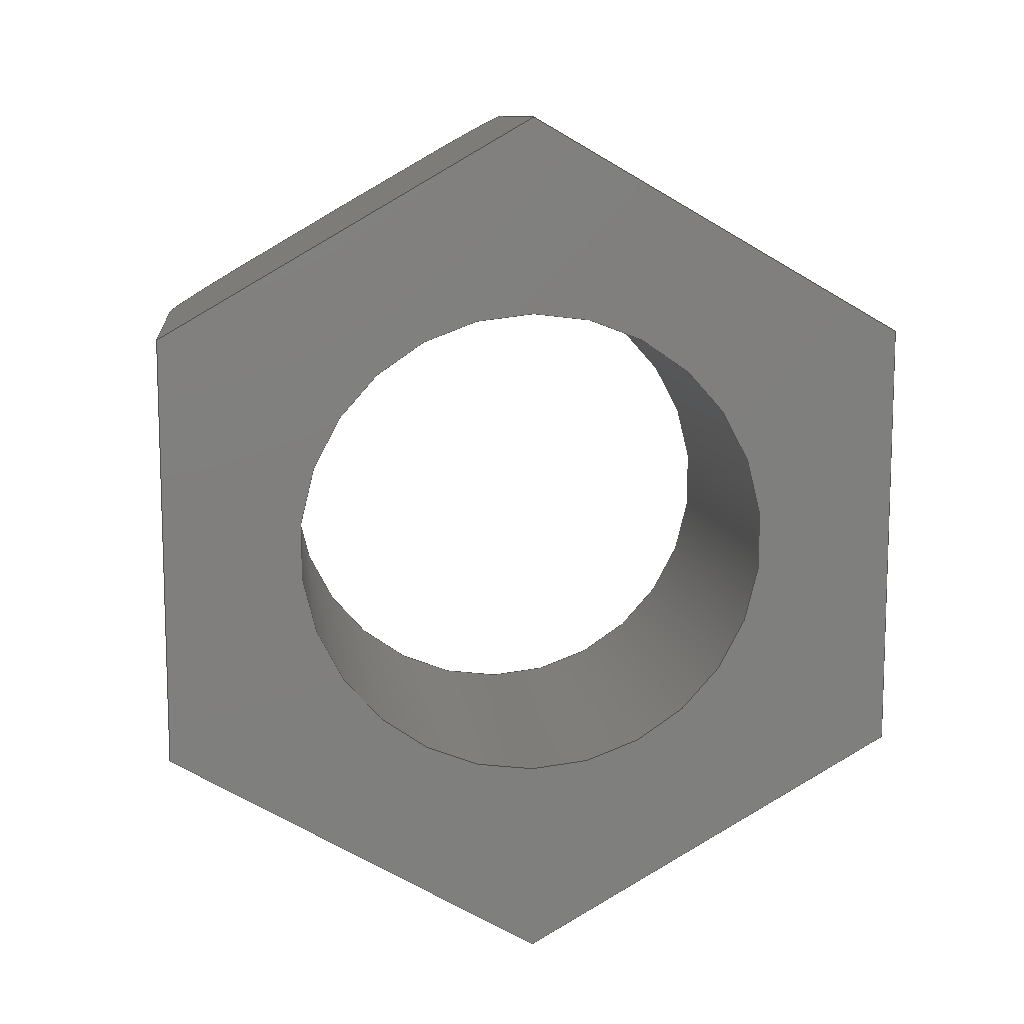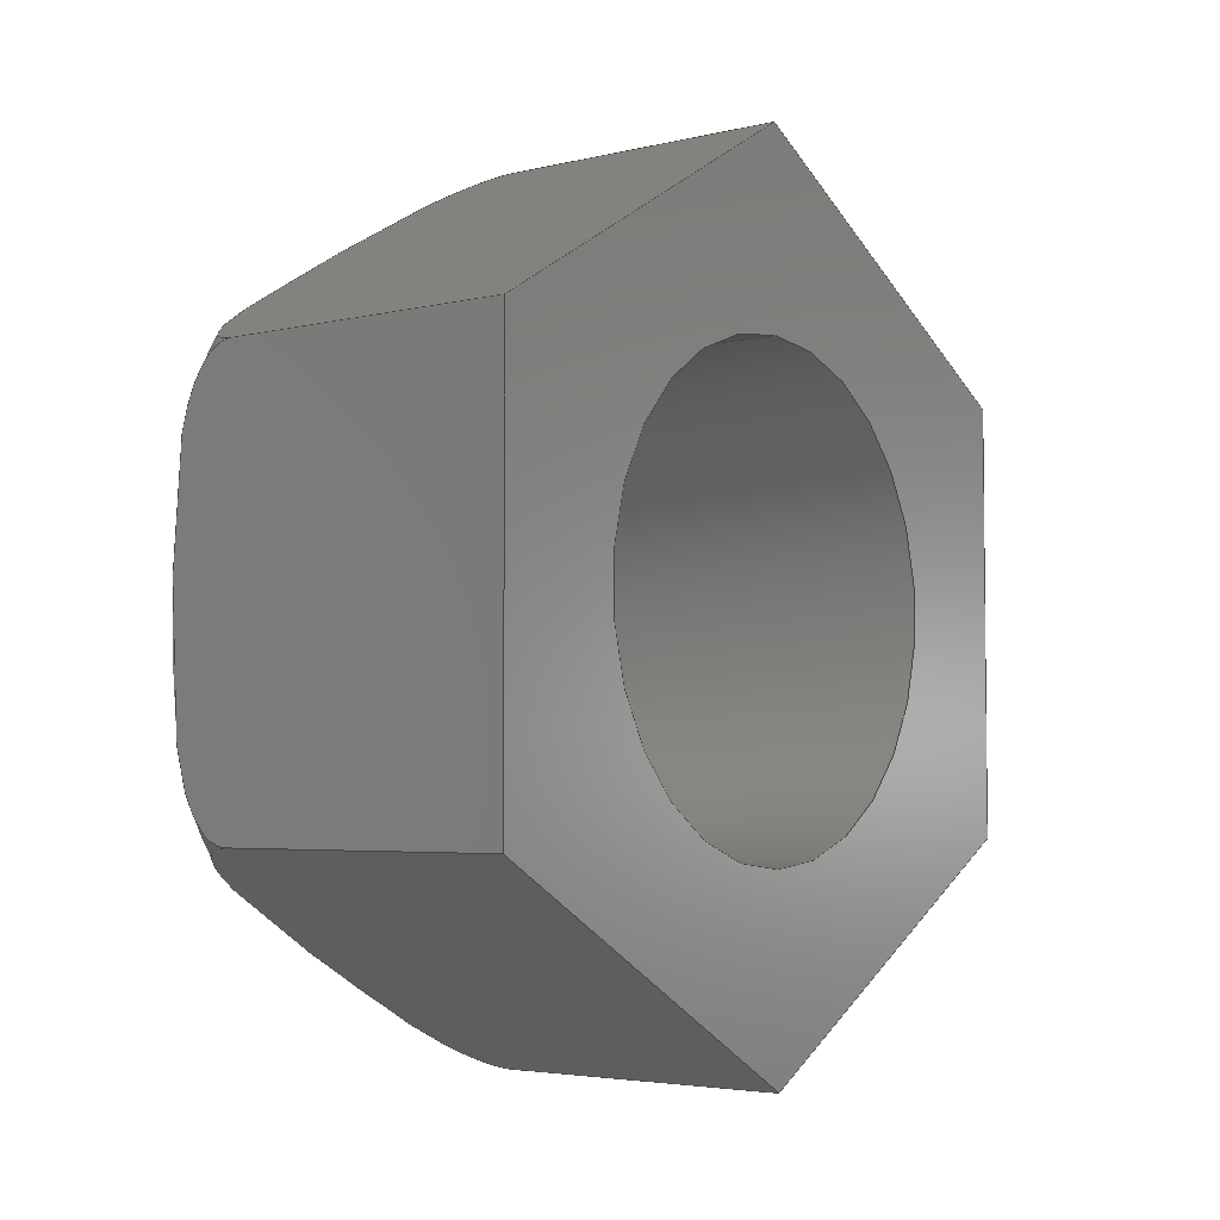
<metadata>
{"format":"step","ext":"step","renderer":"f3d","projection":"perspective","resolution":1024,"background":"white","views":[{"elev":10.8,"azim":-96.6,"up":"+Y"},{"elev":-4.1,"azim":-142.2,"up":"+Y"}]}
</metadata>
<code>
ISO-10303-21;
DATA;
#1=PROPERTY_DEFINITION_REPRESENTATION(#5,#3);
#2=PROPERTY_DEFINITION_REPRESENTATION(#6,#4);
#3=REPRESENTATION('',(#7),#344);
#4=REPRESENTATION('',(#8),#344);
#5=PROPERTY_DEFINITION('pmi validation property','',#349);
#6=PROPERTY_DEFINITION('pmi validation property','',#349);
#7=VALUE_REPRESENTATION_ITEM('number of annotations',COUNT_MEASURE(0));
#8=VALUE_REPRESENTATION_ITEM('number of views',COUNT_MEASURE(0));
#9=SHAPE_REPRESENTATION_RELATIONSHIP('','',#181,#10);
#10=ADVANCED_BREP_SHAPE_REPRESENTATION('',(#179),#344);
#11=TOROIDAL_SURFACE('',#195,0.003071,0.0005953);
#12=CIRCLE('',#190,0.002019);
#13=CIRCLE('',#191,0.002019);
#14=CIRCLE('',#193,0.003071);
#15=CYLINDRICAL_SURFACE('',#189,0.002019);
#16=LINE('',#251,#28);
#17=LINE('',#253,#29);
#18=LINE('',#255,#30);
#19=LINE('',#269,#31);
#20=LINE('',#271,#32);
#21=LINE('',#285,#33);
#22=LINE('',#287,#34);
#23=LINE('',#301,#35);
#24=LINE('',#303,#36);
#25=LINE('',#317,#37);
#26=LINE('',#319,#38);
#27=LINE('',#332,#39);
#28=VECTOR('',#200,1);
#29=VECTOR('',#201,1);
#30=VECTOR('',#202,1);
#31=VECTOR('',#205,1);
#32=VECTOR('',#206,1);
#33=VECTOR('',#209,1);
#34=VECTOR('',#210,1);
#35=VECTOR('',#213,1);
#36=VECTOR('',#214,1);
#37=VECTOR('',#217,1);
#38=VECTOR('',#218,1);
#39=VECTOR('',#221,1);
#40=ORIENTED_EDGE('',*,*,#82,.T.);
#41=ORIENTED_EDGE('',*,*,#83,.T.);
#42=ORIENTED_EDGE('',*,*,#84,.F.);
#43=ORIENTED_EDGE('',*,*,#85,.F.);
#44=ORIENTED_EDGE('',*,*,#86,.T.);
#45=ORIENTED_EDGE('',*,*,#87,.T.);
#46=ORIENTED_EDGE('',*,*,#88,.F.);
#47=ORIENTED_EDGE('',*,*,#83,.F.);
#48=ORIENTED_EDGE('',*,*,#89,.T.);
#49=ORIENTED_EDGE('',*,*,#90,.T.);
#50=ORIENTED_EDGE('',*,*,#91,.F.);
#51=ORIENTED_EDGE('',*,*,#87,.F.);
#52=ORIENTED_EDGE('',*,*,#92,.T.);
#53=ORIENTED_EDGE('',*,*,#93,.T.);
#54=ORIENTED_EDGE('',*,*,#94,.F.);
#55=ORIENTED_EDGE('',*,*,#90,.F.);
#56=ORIENTED_EDGE('',*,*,#95,.T.);
#57=ORIENTED_EDGE('',*,*,#96,.T.);
#58=ORIENTED_EDGE('',*,*,#97,.F.);
#59=ORIENTED_EDGE('',*,*,#93,.F.);
#60=ORIENTED_EDGE('',*,*,#98,.T.);
#61=ORIENTED_EDGE('',*,*,#85,.T.);
#62=ORIENTED_EDGE('',*,*,#99,.F.);
#63=ORIENTED_EDGE('',*,*,#96,.F.);
#64=ORIENTED_EDGE('',*,*,#100,.T.);
#65=ORIENTED_EDGE('',*,*,#101,.F.);
#66=ORIENTED_EDGE('',*,*,#102,.T.);
#67=ORIENTED_EDGE('',*,*,#100,.F.);
#68=ORIENTED_EDGE('',*,*,#101,.T.);
#69=ORIENTED_EDGE('',*,*,#84,.T.);
#70=ORIENTED_EDGE('',*,*,#88,.T.);
#71=ORIENTED_EDGE('',*,*,#91,.T.);
#72=ORIENTED_EDGE('',*,*,#94,.T.);
#73=ORIENTED_EDGE('',*,*,#97,.T.);
#74=ORIENTED_EDGE('',*,*,#99,.T.);
#75=ORIENTED_EDGE('',*,*,#102,.F.);
#76=ORIENTED_EDGE('',*,*,#82,.F.);
#77=ORIENTED_EDGE('',*,*,#98,.F.);
#78=ORIENTED_EDGE('',*,*,#95,.F.);
#79=ORIENTED_EDGE('',*,*,#92,.F.);
#80=ORIENTED_EDGE('',*,*,#89,.F.);
#81=ORIENTED_EDGE('',*,*,#86,.F.);
#82=EDGE_CURVE('',#103,#104,#118,.T.);
#83=EDGE_CURVE('',#104,#105,#16,.T.);
#84=EDGE_CURVE('',#106,#105,#17,.T.);
#85=EDGE_CURVE('',#103,#106,#18,.T.);
#86=EDGE_CURVE('',#104,#107,#119,.T.);
#87=EDGE_CURVE('',#107,#108,#19,.T.);
#88=EDGE_CURVE('',#105,#108,#20,.T.);
#89=EDGE_CURVE('',#107,#109,#120,.T.);
#90=EDGE_CURVE('',#109,#110,#21,.T.);
#91=EDGE_CURVE('',#108,#110,#22,.T.);
#92=EDGE_CURVE('',#109,#111,#121,.T.);
#93=EDGE_CURVE('',#111,#112,#23,.T.);
#94=EDGE_CURVE('',#110,#112,#24,.T.);
#95=EDGE_CURVE('',#111,#113,#122,.T.);
#96=EDGE_CURVE('',#113,#114,#25,.T.);
#97=EDGE_CURVE('',#112,#114,#26,.T.);
#98=EDGE_CURVE('',#113,#103,#123,.T.);
#99=EDGE_CURVE('',#114,#106,#27,.T.);
#100=EDGE_CURVE('',#115,#115,#12,.T.);
#101=EDGE_CURVE('',#116,#116,#13,.T.);
#102=EDGE_CURVE('',#117,#117,#14,.T.);
#103=VERTEX_POINT('',#249);
#104=VERTEX_POINT('',#250);
#105=VERTEX_POINT('',#252);
#106=VERTEX_POINT('',#254);
#107=VERTEX_POINT('',#268);
#108=VERTEX_POINT('',#270);
#109=VERTEX_POINT('',#284);
#110=VERTEX_POINT('',#286);
#111=VERTEX_POINT('',#300);
#112=VERTEX_POINT('',#302);
#113=VERTEX_POINT('',#316);
#114=VERTEX_POINT('',#318);
#115=VERTEX_POINT('',#335);
#116=VERTEX_POINT('',#337);
#117=VERTEX_POINT('',#340);
#118=B_SPLINE_CURVE_WITH_KNOTS('',3,(#238,#239,#240,#241,#242,#243,#244,
#245,#246,#247,#248),.UNSPECIFIED.,.F.,.F.,(4,1,1,1,1,1,1,1,4),(0.006203,
0.006721,0.007239,0.007756,0.008274,
0.008792,0.009309,0.009827,0.01034),
 .UNSPECIFIED.);
#119=B_SPLINE_CURVE_WITH_KNOTS('',3,(#257,#258,#259,#260,#261,#262,#263,
#264,#265,#266,#267),.UNSPECIFIED.,.F.,.F.,(4,1,1,1,1,1,1,1,4),(1.97e-07,
0.0005211,0.001042,0.001563,0.002084,
0.002605,0.003126,0.003647,0.004168),
 .UNSPECIFIED.);
#120=B_SPLINE_CURVE_WITH_KNOTS('',3,(#273,#274,#275,#276,#277,#278,#279,
#280,#281,#282,#283),.UNSPECIFIED.,.F.,.F.,(4,1,1,1,1,1,1,1,4),(1.97e-07,
0.0005211,0.001042,0.001563,0.002084,
0.002605,0.003126,0.003647,0.004168),
 .UNSPECIFIED.);
#121=B_SPLINE_CURVE_WITH_KNOTS('',3,(#289,#290,#291,#292,#293,#294,#295,
#296,#297,#298,#299),.UNSPECIFIED.,.F.,.F.,(4,1,1,1,1,1,1,1,4),(0.006203,
0.006721,0.007239,0.007756,0.008274,
0.008792,0.009309,0.009827,0.01034),
 .UNSPECIFIED.);
#122=B_SPLINE_CURVE_WITH_KNOTS('',3,(#305,#306,#307,#308,#309,#310,#311,
#312,#313,#314,#315),.UNSPECIFIED.,.F.,.F.,(4,1,1,1,1,1,1,1,4),(1.97e-07,
0.0005211,0.001042,0.001563,0.002084,
0.002605,0.003126,0.003647,0.004168),
 .UNSPECIFIED.);
#123=B_SPLINE_CURVE_WITH_KNOTS('',3,(#321,#322,#323,#324,#325,#326,#327,
#328,#329,#330,#331),.UNSPECIFIED.,.F.,.F.,(4,1,1,1,1,1,1,1,4),(1.97e-07,
0.0005211,0.001042,0.001563,0.002084,
0.002605,0.003126,0.003647,0.004168),
 .UNSPECIFIED.);
#124=EDGE_LOOP('',(#40,#41,#42,#43));
#125=EDGE_LOOP('',(#44,#45,#46,#47));
#126=EDGE_LOOP('',(#48,#49,#50,#51));
#127=EDGE_LOOP('',(#52,#53,#54,#55));
#128=EDGE_LOOP('',(#56,#57,#58,#59));
#129=EDGE_LOOP('',(#60,#61,#62,#63));
#130=EDGE_LOOP('',(#64));
#131=EDGE_LOOP('',(#65));
#132=EDGE_LOOP('',(#66));
#133=EDGE_LOOP('',(#67));
#134=EDGE_LOOP('',(#68));
#135=EDGE_LOOP('',(#69,#70,#71,#72,#73,#74));
#136=EDGE_LOOP('',(#75));
#137=EDGE_LOOP('',(#76,#77,#78,#79,#80,#81));
#138=FACE_BOUND('',#124,.T.);
#139=FACE_BOUND('',#125,.T.);
#140=FACE_BOUND('',#126,.T.);
#141=FACE_BOUND('',#127,.T.);
#142=FACE_BOUND('',#128,.T.);
#143=FACE_BOUND('',#129,.T.);
#144=FACE_BOUND('',#130,.T.);
#145=FACE_BOUND('',#131,.T.);
#146=FACE_BOUND('',#132,.T.);
#147=FACE_BOUND('',#133,.T.);
#148=FACE_BOUND('',#134,.T.);
#149=FACE_BOUND('',#135,.T.);
#150=FACE_BOUND('',#136,.T.);
#151=FACE_BOUND('',#137,.T.);
#152=PLANE('',#183);
#153=PLANE('',#184);
#154=PLANE('',#185);
#155=PLANE('',#186);
#156=PLANE('',#187);
#157=PLANE('',#188);
#158=PLANE('',#192);
#159=PLANE('',#194);
#160=ADVANCED_FACE('',(#138),#152,.F.);
#161=ADVANCED_FACE('',(#139),#153,.F.);
#162=ADVANCED_FACE('',(#140),#154,.F.);
#163=ADVANCED_FACE('',(#141),#155,.F.);
#164=ADVANCED_FACE('',(#142),#156,.F.);
#165=ADVANCED_FACE('',(#143),#157,.F.);
#166=ADVANCED_FACE('',(#144,#145),#15,.F.);
#167=ADVANCED_FACE('',(#146,#147),#158,.T.);
#168=ADVANCED_FACE('',(#148,#149),#159,.F.);
#169=ADVANCED_FACE('',(#150,#151),#11,.T.);
#170=CLOSED_SHELL('',(#160,#161,#162,#163,#164,#165,#166,#167,#168,#169));
#171=STYLED_ITEM('',(#172),#179);
#172=PRESENTATION_STYLE_ASSIGNMENT((#173));
#173=SURFACE_STYLE_USAGE(.BOTH.,#174);
#174=SURFACE_SIDE_STYLE('',(#175));
#175=SURFACE_STYLE_FILL_AREA(#176);
#176=FILL_AREA_STYLE('',(#177));
#177=FILL_AREA_STYLE_COLOUR('',#178);
#178=COLOUR_RGB('',0.702,0.6824,0.6235);
#179=MANIFOLD_SOLID_BREP('Part 193',#170);
#180=SHAPE_DEFINITION_REPRESENTATION(#349,#181);
#181=SHAPE_REPRESENTATION('Part 193',(#182),#344);
#182=AXIS2_PLACEMENT_3D('',#236,#196,#197);
#183=AXIS2_PLACEMENT_3D('',#237,#198,#199);
#184=AXIS2_PLACEMENT_3D('',#256,#203,#204);
#185=AXIS2_PLACEMENT_3D('',#272,#207,#208);
#186=AXIS2_PLACEMENT_3D('',#288,#211,#212);
#187=AXIS2_PLACEMENT_3D('',#304,#215,#216);
#188=AXIS2_PLACEMENT_3D('',#320,#219,#220);
#189=AXIS2_PLACEMENT_3D('',#333,#222,#223);
#190=AXIS2_PLACEMENT_3D('',#334,#224,#225);
#191=AXIS2_PLACEMENT_3D('',#336,#226,#227);
#192=AXIS2_PLACEMENT_3D('',#338,#228,#229);
#193=AXIS2_PLACEMENT_3D('',#339,#230,#231);
#194=AXIS2_PLACEMENT_3D('',#341,#232,#233);
#195=AXIS2_PLACEMENT_3D('',#342,#234,#235);
#196=DIRECTION('',(0,0,1));
#197=DIRECTION('',(1,0,0));
#198=DIRECTION('',(-1.109e-17,0,-1));
#199=DIRECTION('',(1,0,-1.109e-17));
#200=DIRECTION('',(-1,1.84e-17,1.109e-17));
#201=DIRECTION('',(1.84e-17,1,-2.04e-34));
#202=DIRECTION('',(-1,1.84e-17,1.109e-17));
#203=DIRECTION('',(-2.148e-17,-0.866,-0.5));
#204=DIRECTION('',(0,0.5,-0.866));
#205=DIRECTION('',(-1,1.84e-17,1.109e-17));
#206=DIRECTION('',(-3.994e-19,0.5,-0.866));
#207=DIRECTION('',(-1.039e-17,-0.866,0.5));
#208=DIRECTION('',(0,-0.5,-0.866));
#209=DIRECTION('',(-1,1.84e-17,1.109e-17));
#210=DIRECTION('',(-1.88e-17,-0.5,-0.866));
#211=DIRECTION('',(1.109e-17,0,1));
#212=DIRECTION('',(-1,0,1.109e-17));
#213=DIRECTION('',(-1,1.84e-17,1.109e-17));
#214=DIRECTION('',(-1.84e-17,-1,2.04e-34));
#215=DIRECTION('',(2.148e-17,0.866,0.5));
#216=DIRECTION('',(0,-0.5,0.866));
#217=DIRECTION('',(-1,1.84e-17,1.109e-17));
#218=DIRECTION('',(3.994e-19,-0.5,0.866));
#219=DIRECTION('',(1.039e-17,0.866,-0.5));
#220=DIRECTION('',(0,0.5,0.866));
#221=DIRECTION('',(1.88e-17,0.5,0.866));
#222=DIRECTION('',(-1,1.84e-17,1.109e-17));
#223=DIRECTION('',(1.84e-17,1,0));
#224=DIRECTION('',(1,-1.84e-17,-1.109e-17));
#225=DIRECTION('',(1.84e-17,1,0));
#226=DIRECTION('',(1,-1.84e-17,-1.109e-17));
#227=DIRECTION('',(1.84e-17,1,0));
#228=DIRECTION('',(1,-1.84e-17,-1.109e-17));
#229=DIRECTION('',(-1.84e-17,-1,2.04e-34));
#230=DIRECTION('',(1,-1.84e-17,-1.109e-17));
#231=DIRECTION('',(1.84e-17,1,0));
#232=DIRECTION('',(1,-1.84e-17,-1.109e-17));
#233=DIRECTION('',(-1.84e-17,-1,2.04e-34));
#234=DIRECTION('',(-1,1.84e-17,1.109e-17));
#235=DIRECTION('',(1.84e-17,1,0));
#236=CARTESIAN_POINT('',(0,0,0));
#237=CARTESIAN_POINT('',(-0.02814,-0.1768,0.07795));
#238=CARTESIAN_POINT('',(-0.02874,-0.1786,0.07795));
#239=CARTESIAN_POINT('',(-0.02856,-0.1786,0.07795));
#240=CARTESIAN_POINT('',(-0.0283,-0.1783,0.07795));
#241=CARTESIAN_POINT('',(-0.02819,-0.1778,0.07795));
#242=CARTESIAN_POINT('',(-0.02815,-0.1773,0.07795));
#243=CARTESIAN_POINT('',(-0.02815,-0.1768,0.07795));
#244=CARTESIAN_POINT('',(-0.02815,-0.1763,0.07795));
#245=CARTESIAN_POINT('',(-0.02819,-0.1758,0.07795));
#246=CARTESIAN_POINT('',(-0.0283,-0.1753,0.07795));
#247=CARTESIAN_POINT('',(-0.02856,-0.175,0.07795));
#248=CARTESIAN_POINT('',(-0.02874,-0.175,0.07795));
#249=CARTESIAN_POINT('',(-0.02874,-0.1786,0.07795));
#250=CARTESIAN_POINT('',(-0.02874,-0.175,0.07795));
#251=CARTESIAN_POINT('',(-0.02814,-0.175,0.07795));
#252=CARTESIAN_POINT('',(-0.03132,-0.175,0.07795));
#253=CARTESIAN_POINT('',(-0.03132,-0.1768,0.07795));
#254=CARTESIAN_POINT('',(-0.03132,-0.1786,0.07795));
#255=CARTESIAN_POINT('',(-0.02814,-0.1786,0.07795));
#256=CARTESIAN_POINT('',(-0.02814,-0.1741,0.07636));
#257=CARTESIAN_POINT('',(-0.02874,-0.175,0.07795));
#258=CARTESIAN_POINT('',(-0.02856,-0.175,0.07795));
#259=CARTESIAN_POINT('',(-0.0283,-0.1748,0.07769));
#260=CARTESIAN_POINT('',(-0.02819,-0.1746,0.07726));
#261=CARTESIAN_POINT('',(-0.02815,-0.1743,0.07681));
#262=CARTESIAN_POINT('',(-0.02815,-0.1741,0.07636));
#263=CARTESIAN_POINT('',(-0.02815,-0.1738,0.07592));
#264=CARTESIAN_POINT('',(-0.02819,-0.1735,0.07547));
#265=CARTESIAN_POINT('',(-0.0283,-0.1733,0.07503));
#266=CARTESIAN_POINT('',(-0.02856,-0.1731,0.07478));
#267=CARTESIAN_POINT('',(-0.02874,-0.1731,0.07478));
#268=CARTESIAN_POINT('',(-0.02874,-0.1731,0.07478));
#269=CARTESIAN_POINT('',(-0.02814,-0.1731,0.07478));
#270=CARTESIAN_POINT('',(-0.03132,-0.1731,0.07478));
#271=CARTESIAN_POINT('',(-0.03132,-0.1741,0.07636));
#272=CARTESIAN_POINT('',(-0.02814,-0.1741,0.07319));
#273=CARTESIAN_POINT('',(-0.02874,-0.1731,0.07478));
#274=CARTESIAN_POINT('',(-0.02856,-0.1731,0.07478));
#275=CARTESIAN_POINT('',(-0.0283,-0.1733,0.07452));
#276=CARTESIAN_POINT('',(-0.02819,-0.1735,0.07408));
#277=CARTESIAN_POINT('',(-0.02815,-0.1738,0.07364));
#278=CARTESIAN_POINT('',(-0.02815,-0.1741,0.07319));
#279=CARTESIAN_POINT('',(-0.02815,-0.1743,0.07274));
#280=CARTESIAN_POINT('',(-0.02819,-0.1746,0.0723));
#281=CARTESIAN_POINT('',(-0.0283,-0.1748,0.07186));
#282=CARTESIAN_POINT('',(-0.02856,-0.175,0.0716));
#283=CARTESIAN_POINT('',(-0.02874,-0.175,0.0716));
#284=CARTESIAN_POINT('',(-0.02874,-0.175,0.0716));
#285=CARTESIAN_POINT('',(-0.02814,-0.175,0.0716));
#286=CARTESIAN_POINT('',(-0.03132,-0.175,0.0716));
#287=CARTESIAN_POINT('',(-0.03132,-0.1741,0.07319));
#288=CARTESIAN_POINT('',(-0.02814,-0.1768,0.0716));
#289=CARTESIAN_POINT('',(-0.02874,-0.175,0.0716));
#290=CARTESIAN_POINT('',(-0.02856,-0.175,0.0716));
#291=CARTESIAN_POINT('',(-0.0283,-0.1753,0.0716));
#292=CARTESIAN_POINT('',(-0.02819,-0.1758,0.0716));
#293=CARTESIAN_POINT('',(-0.02815,-0.1763,0.0716));
#294=CARTESIAN_POINT('',(-0.02815,-0.1768,0.0716));
#295=CARTESIAN_POINT('',(-0.02815,-0.1773,0.0716));
#296=CARTESIAN_POINT('',(-0.02819,-0.1778,0.0716));
#297=CARTESIAN_POINT('',(-0.0283,-0.1783,0.0716));
#298=CARTESIAN_POINT('',(-0.02856,-0.1786,0.0716));
#299=CARTESIAN_POINT('',(-0.02874,-0.1786,0.0716));
#300=CARTESIAN_POINT('',(-0.02874,-0.1786,0.0716));
#301=CARTESIAN_POINT('',(-0.02814,-0.1786,0.0716));
#302=CARTESIAN_POINT('',(-0.03132,-0.1786,0.0716));
#303=CARTESIAN_POINT('',(-0.03132,-0.1768,0.0716));
#304=CARTESIAN_POINT('',(-0.02814,-0.1796,0.07319));
#305=CARTESIAN_POINT('',(-0.02874,-0.1786,0.0716));
#306=CARTESIAN_POINT('',(-0.02856,-0.1786,0.0716));
#307=CARTESIAN_POINT('',(-0.0283,-0.1788,0.07186));
#308=CARTESIAN_POINT('',(-0.02819,-0.179,0.07229));
#309=CARTESIAN_POINT('',(-0.02815,-0.1793,0.07274));
#310=CARTESIAN_POINT('',(-0.02815,-0.1796,0.07319));
#311=CARTESIAN_POINT('',(-0.02815,-0.1798,0.07363));
#312=CARTESIAN_POINT('',(-0.02819,-0.1801,0.07408));
#313=CARTESIAN_POINT('',(-0.0283,-0.1803,0.07452));
#314=CARTESIAN_POINT('',(-0.02856,-0.1805,0.07478));
#315=CARTESIAN_POINT('',(-0.02874,-0.1805,0.07478));
#316=CARTESIAN_POINT('',(-0.02874,-0.1805,0.07478));
#317=CARTESIAN_POINT('',(-0.02814,-0.1805,0.07478));
#318=CARTESIAN_POINT('',(-0.03132,-0.1805,0.07478));
#319=CARTESIAN_POINT('',(-0.03132,-0.1796,0.07319));
#320=CARTESIAN_POINT('',(-0.02814,-0.1796,0.07636));
#321=CARTESIAN_POINT('',(-0.02874,-0.1805,0.07478));
#322=CARTESIAN_POINT('',(-0.02856,-0.1805,0.07478));
#323=CARTESIAN_POINT('',(-0.0283,-0.1803,0.07504));
#324=CARTESIAN_POINT('',(-0.02819,-0.1801,0.07547));
#325=CARTESIAN_POINT('',(-0.02815,-0.1798,0.07592));
#326=CARTESIAN_POINT('',(-0.02815,-0.1796,0.07636));
#327=CARTESIAN_POINT('',(-0.02815,-0.1793,0.07681));
#328=CARTESIAN_POINT('',(-0.02819,-0.179,0.07726));
#329=CARTESIAN_POINT('',(-0.0283,-0.1788,0.07769));
#330=CARTESIAN_POINT('',(-0.02856,-0.1786,0.07795));
#331=CARTESIAN_POINT('',(-0.02874,-0.1786,0.07795));
#332=CARTESIAN_POINT('',(-0.03132,-0.1796,0.07636));
#333=CARTESIAN_POINT('',(-0.02814,-0.1768,0.07478));
#334=CARTESIAN_POINT('',(-0.02814,-0.1768,0.07478));
#335=CARTESIAN_POINT('',(-0.02814,-0.1748,0.07478));
#336=CARTESIAN_POINT('',(-0.03132,-0.1768,0.07478));
#337=CARTESIAN_POINT('',(-0.03132,-0.1748,0.07478));
#338=CARTESIAN_POINT('',(-0.02814,-0.1768,0.0335));
#339=CARTESIAN_POINT('',(-0.02814,-0.1768,0.07478));
#340=CARTESIAN_POINT('',(-0.02814,-0.1737,0.07478));
#341=CARTESIAN_POINT('',(-0.03132,-0.1768,0.0335));
#342=CARTESIAN_POINT('',(-0.02874,-0.1768,0.07478));
#343=MECHANICAL_DESIGN_GEOMETRIC_PRESENTATION_REPRESENTATION('',(#171),
#344);
#344=(
GEOMETRIC_REPRESENTATION_CONTEXT(3)
GLOBAL_UNCERTAINTY_ASSIGNED_CONTEXT((#345))
GLOBAL_UNIT_ASSIGNED_CONTEXT((#348,#347,#346))
REPRESENTATION_CONTEXT('Part 193','TOP_LEVEL_ASSEMBLY_PART')
);
#345=UNCERTAINTY_MEASURE_WITH_UNIT(LENGTH_MEASURE(5e-06),#348,
'DISTANCE_ACCURACY_VALUE','Maximum Tolerance applied to model');
#346=(
NAMED_UNIT(*)
SI_UNIT($,.STERADIAN.)
SOLID_ANGLE_UNIT()
);
#347=(
NAMED_UNIT(*)
PLANE_ANGLE_UNIT()
SI_UNIT($,.RADIAN.)
);
#348=(
LENGTH_UNIT()
NAMED_UNIT(*)
SI_UNIT($,.METRE.)
);
#349=PRODUCT_DEFINITION_SHAPE('','',#350);
#350=PRODUCT_DEFINITION('','',#352,#351);
#351=PRODUCT_DEFINITION_CONTEXT('',#358,'design');
#352=PRODUCT_DEFINITION_FORMATION_WITH_SPECIFIED_SOURCE('','',#354,
 .NOT_KNOWN.);
#353=PRODUCT_RELATED_PRODUCT_CATEGORY('','',(#354));
#354=PRODUCT('Part 193','Part 193','Part 193',(#356));
#355=PRODUCT_CATEGORY('','');
#356=PRODUCT_CONTEXT('',#358,'mechanical');
#357=APPLICATION_PROTOCOL_DEFINITION('international standard',
'automotive_design',2010,#358);
#358=APPLICATION_CONTEXT(
'core data for automotive mechanical design processes');
ENDSEC;
END-ISO-10303-21;

</code>
